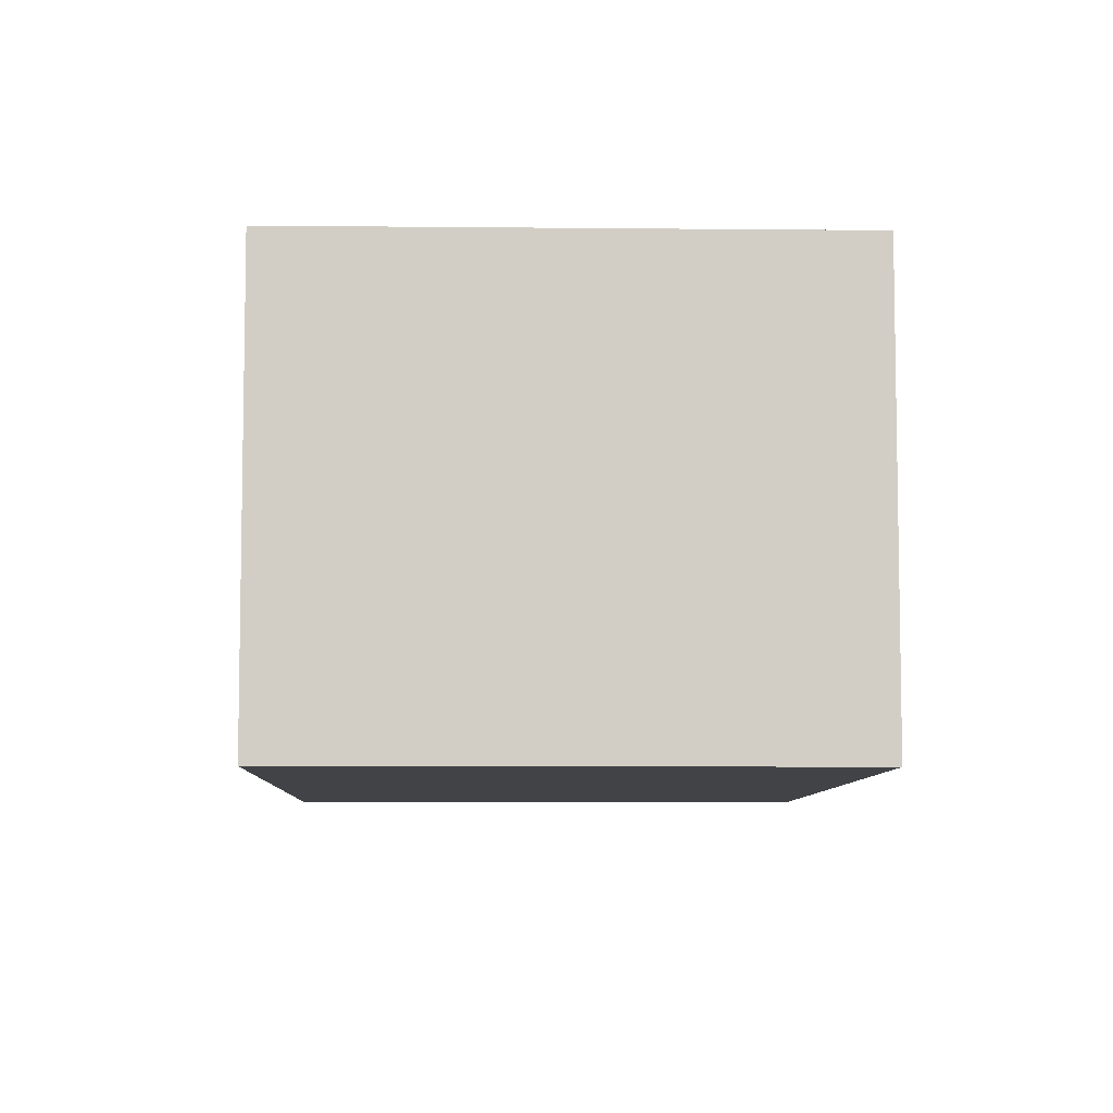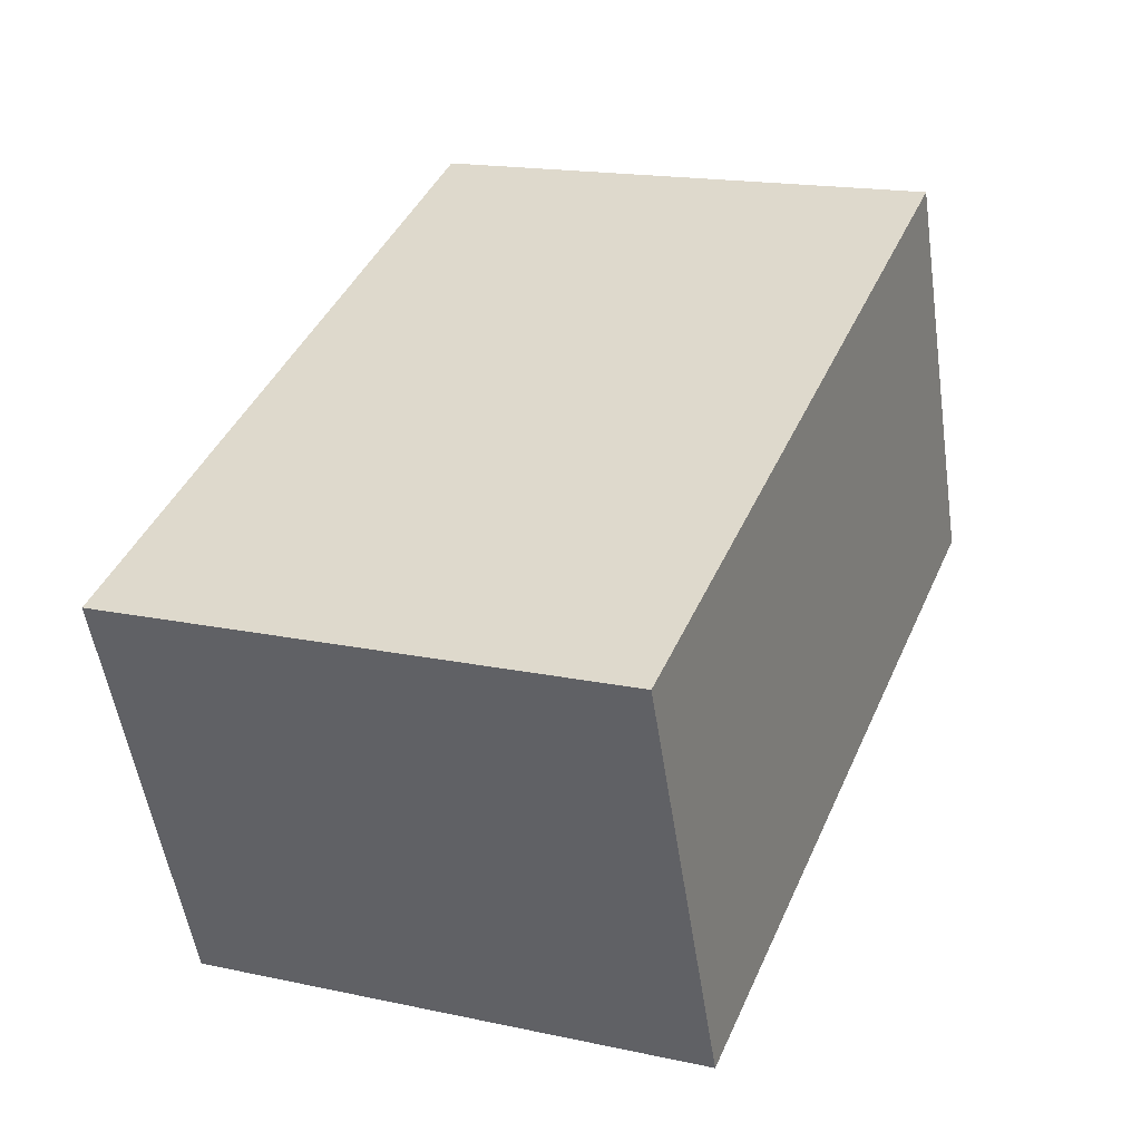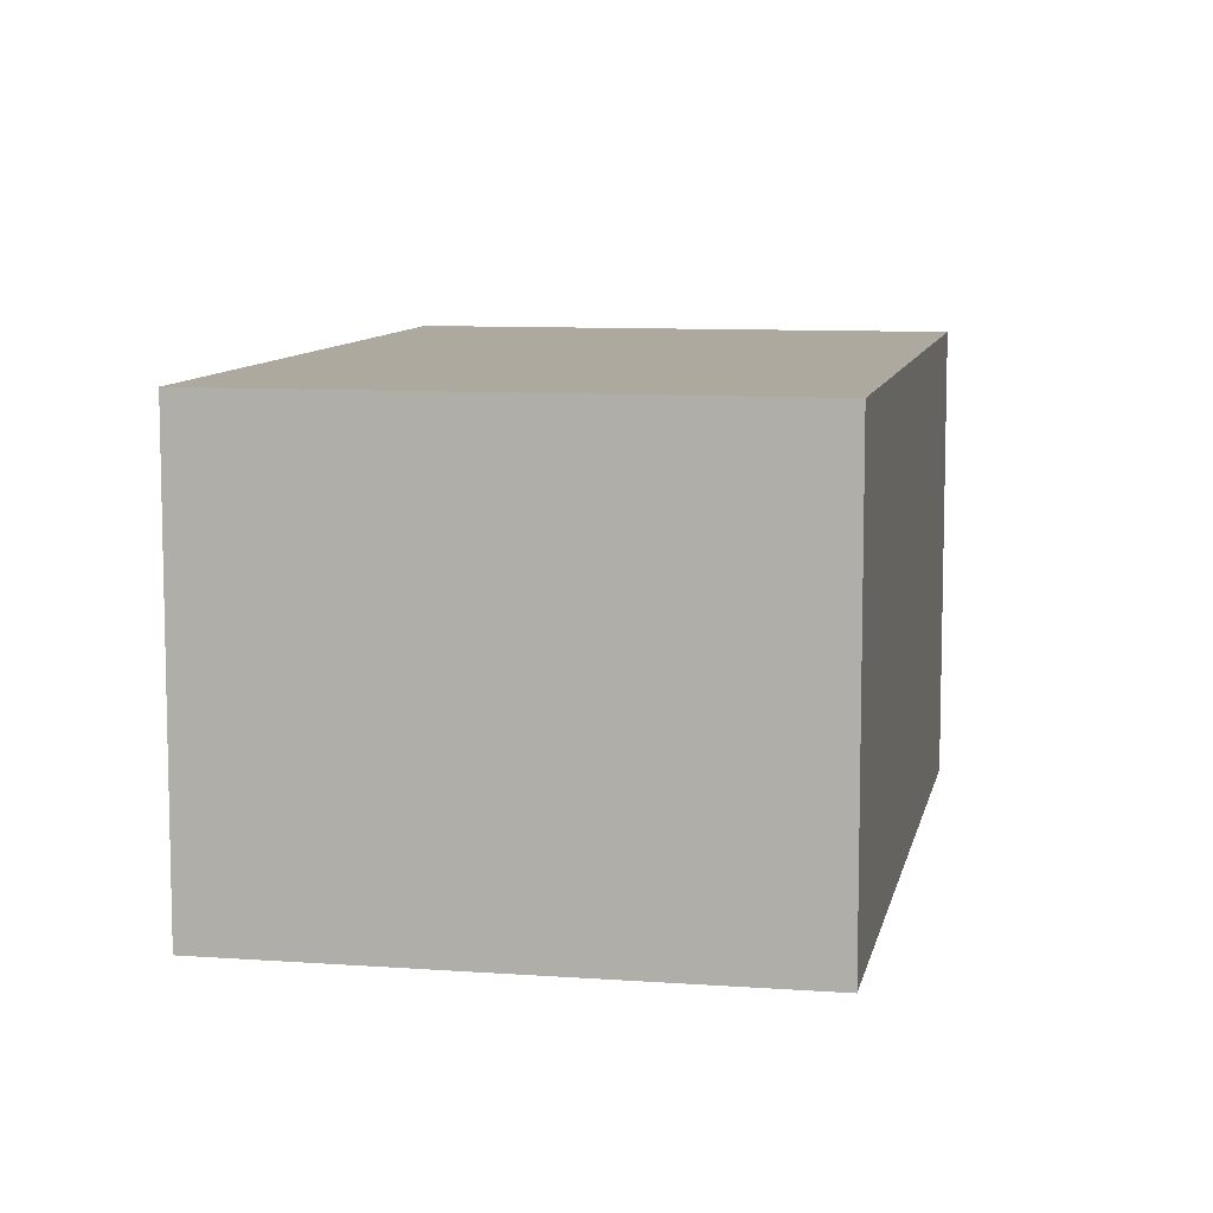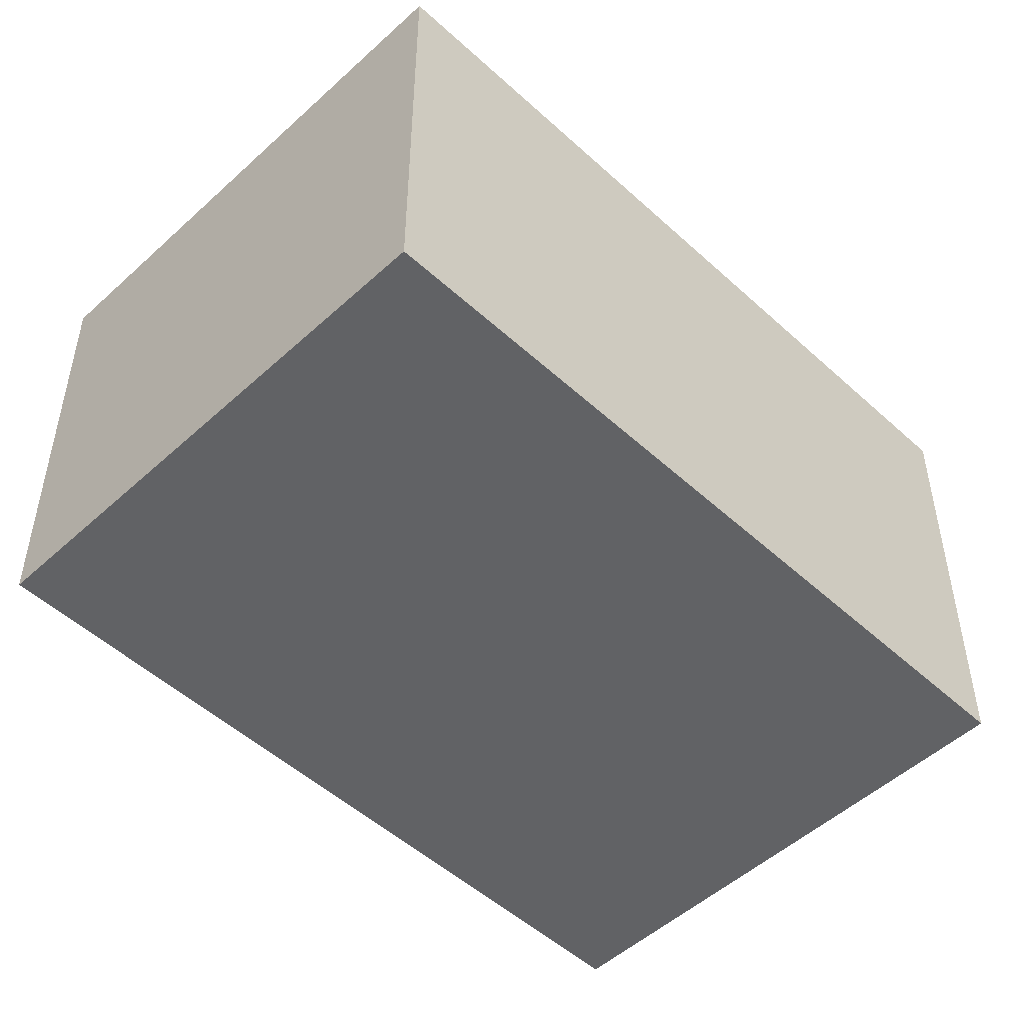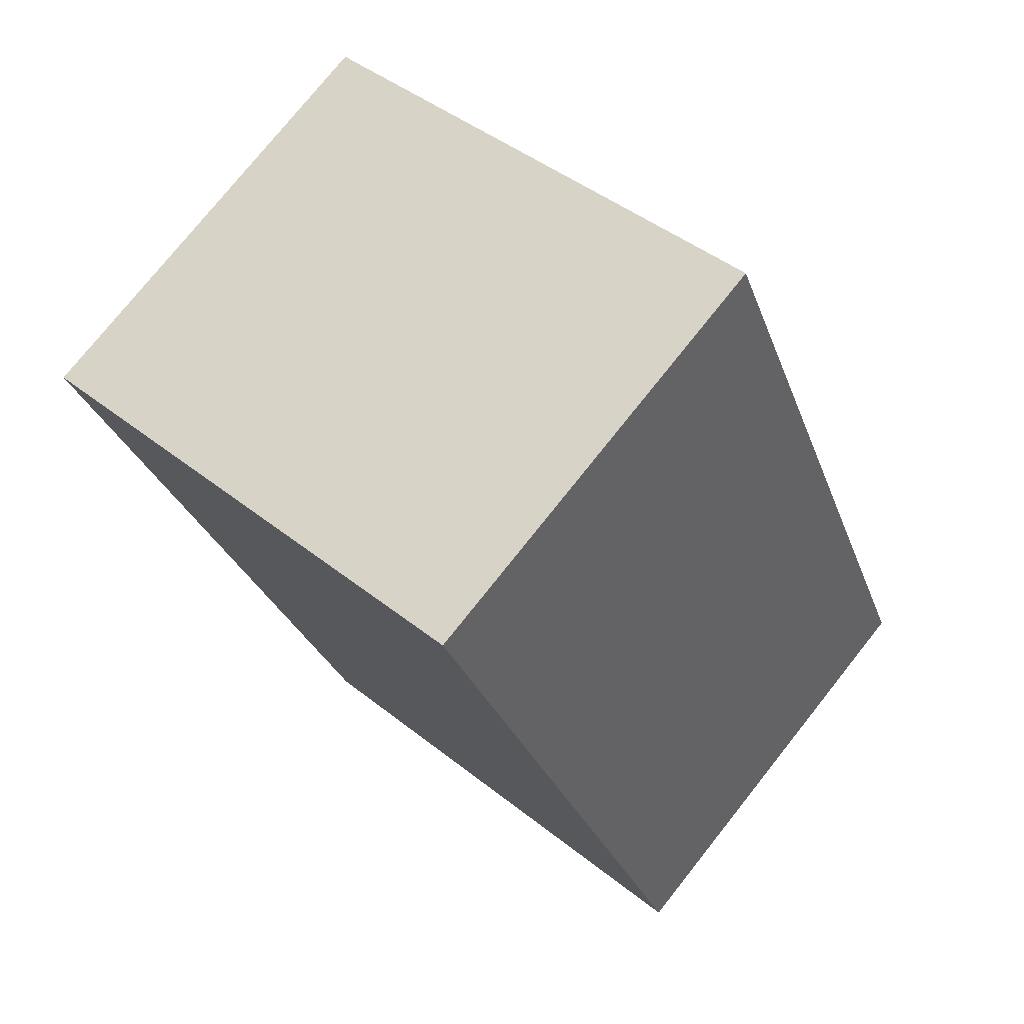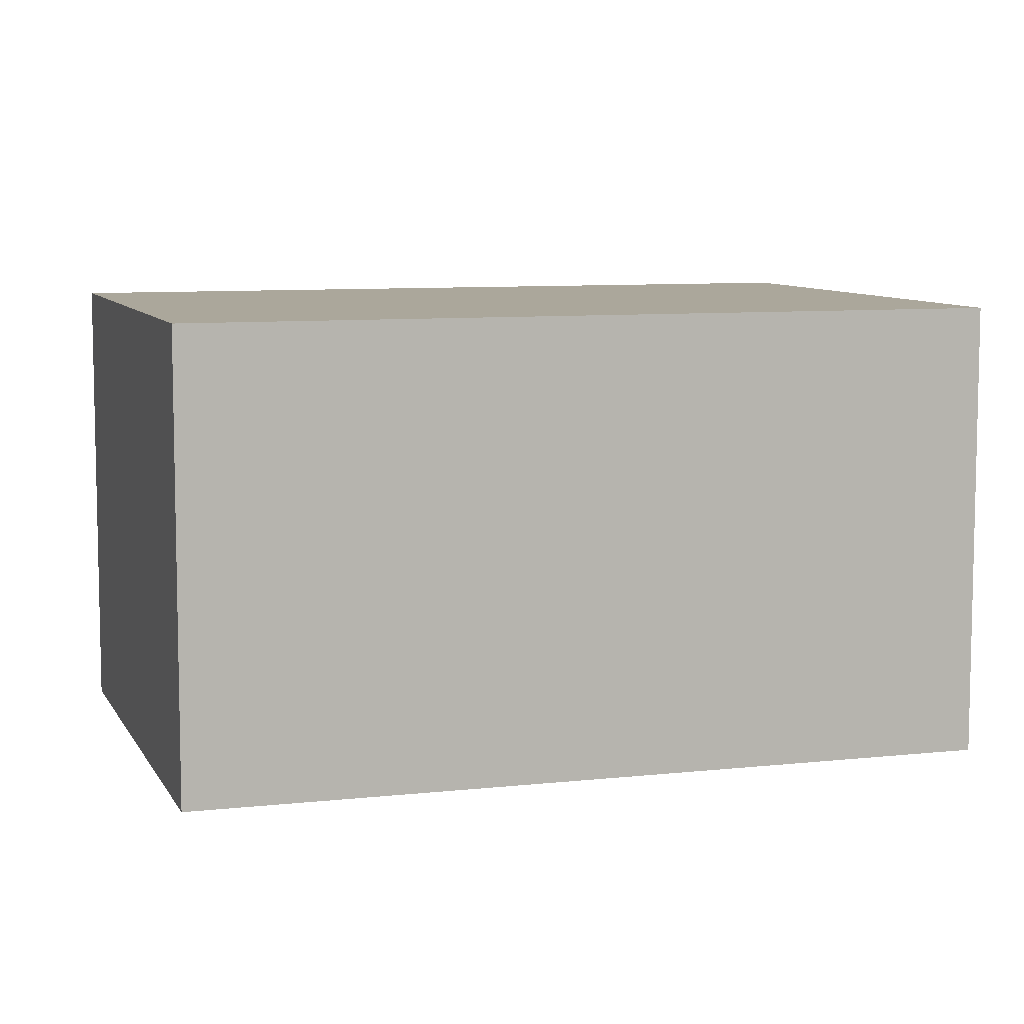
<metadata>
{"format":"obj","ext":"obj","renderer":"f3d","projection":"perspective","resolution":1024,"background":"white","views":[{"elev":-7.4,"azim":-159.6,"up":"+Y"},{"elev":-53.1,"azim":8.5,"up":"+Z"},{"elev":9.0,"azim":33.1,"up":"+Y"},{"elev":-50.6,"azim":-112.9,"up":"+Y"},{"elev":76.4,"azim":-141.5,"up":"+Z"},{"elev":8.2,"azim":-85.2,"up":"+Y"}]}
</metadata>
<code>
v  5.178 4.639 -2.101
v  3.127 4.639 7.705
v  8.31 4.639 5.602
v  0 4.639 2.841e-16
v  8.31 -3.43e-16 5.602
v  5.178 1.286e-16 -2.101
v  0 0 0
v  3.127 -4.718e-16 7.705
g defaultobject
f 1 2 3
f 2 1 4
f 5 1 3
f 1 5 6
f 6 4 1
f 4 6 7
f 7 2 4
f 2 7 8
f 8 3 2
f 3 8 5
f 8 6 5
f 6 8 7

</code>
